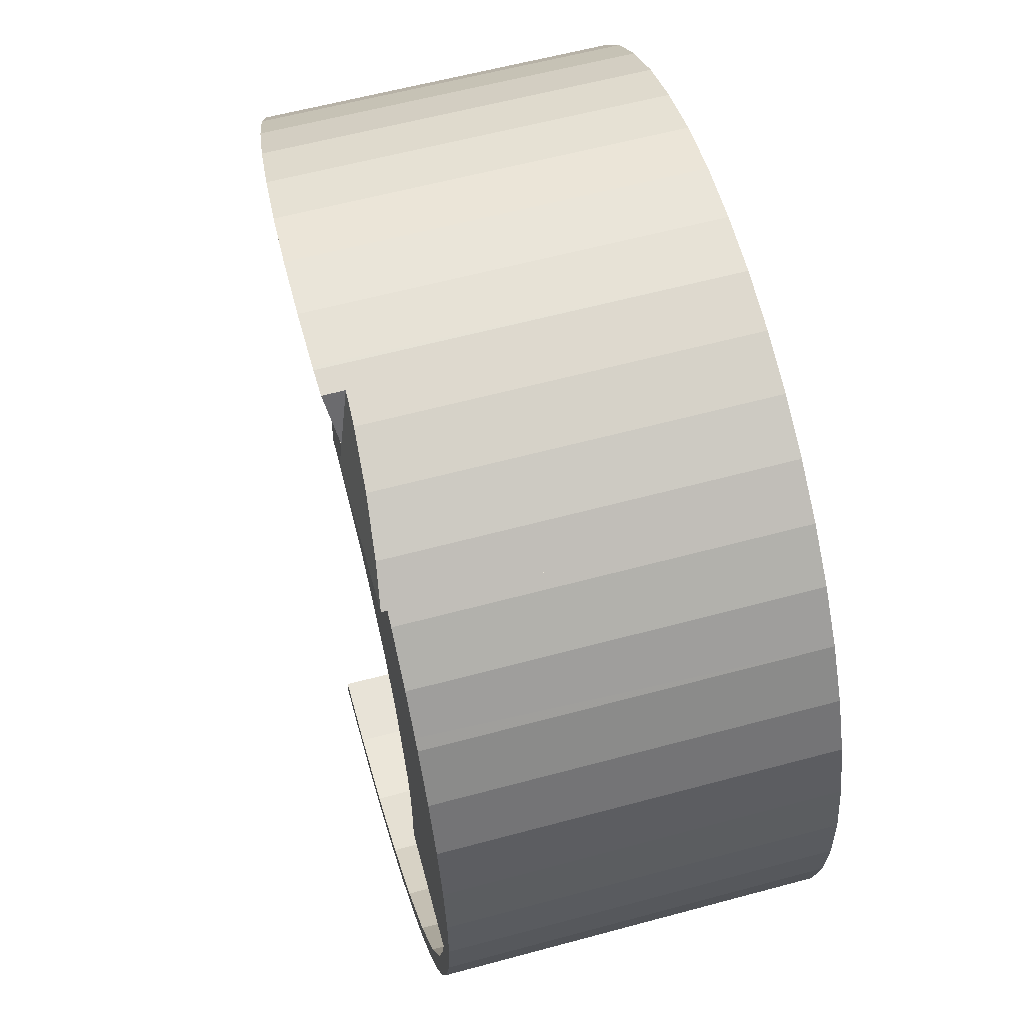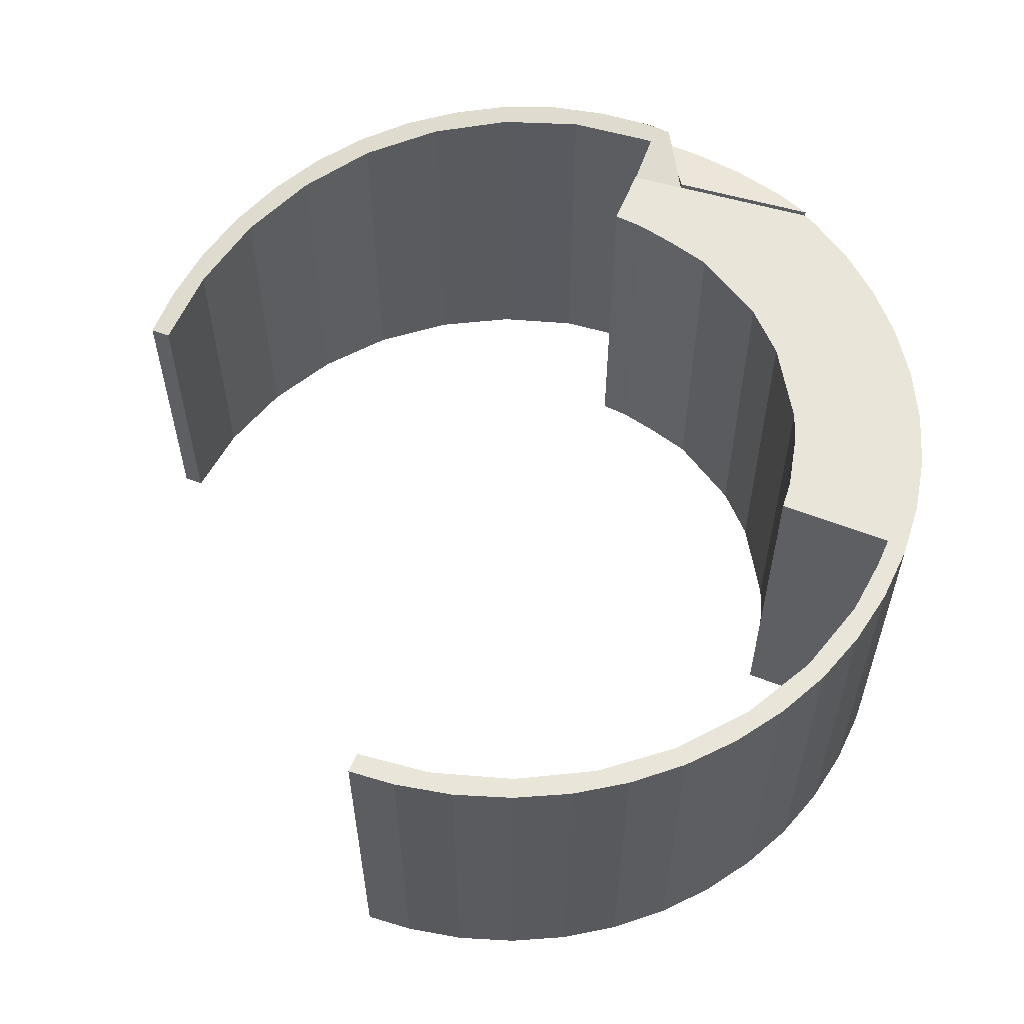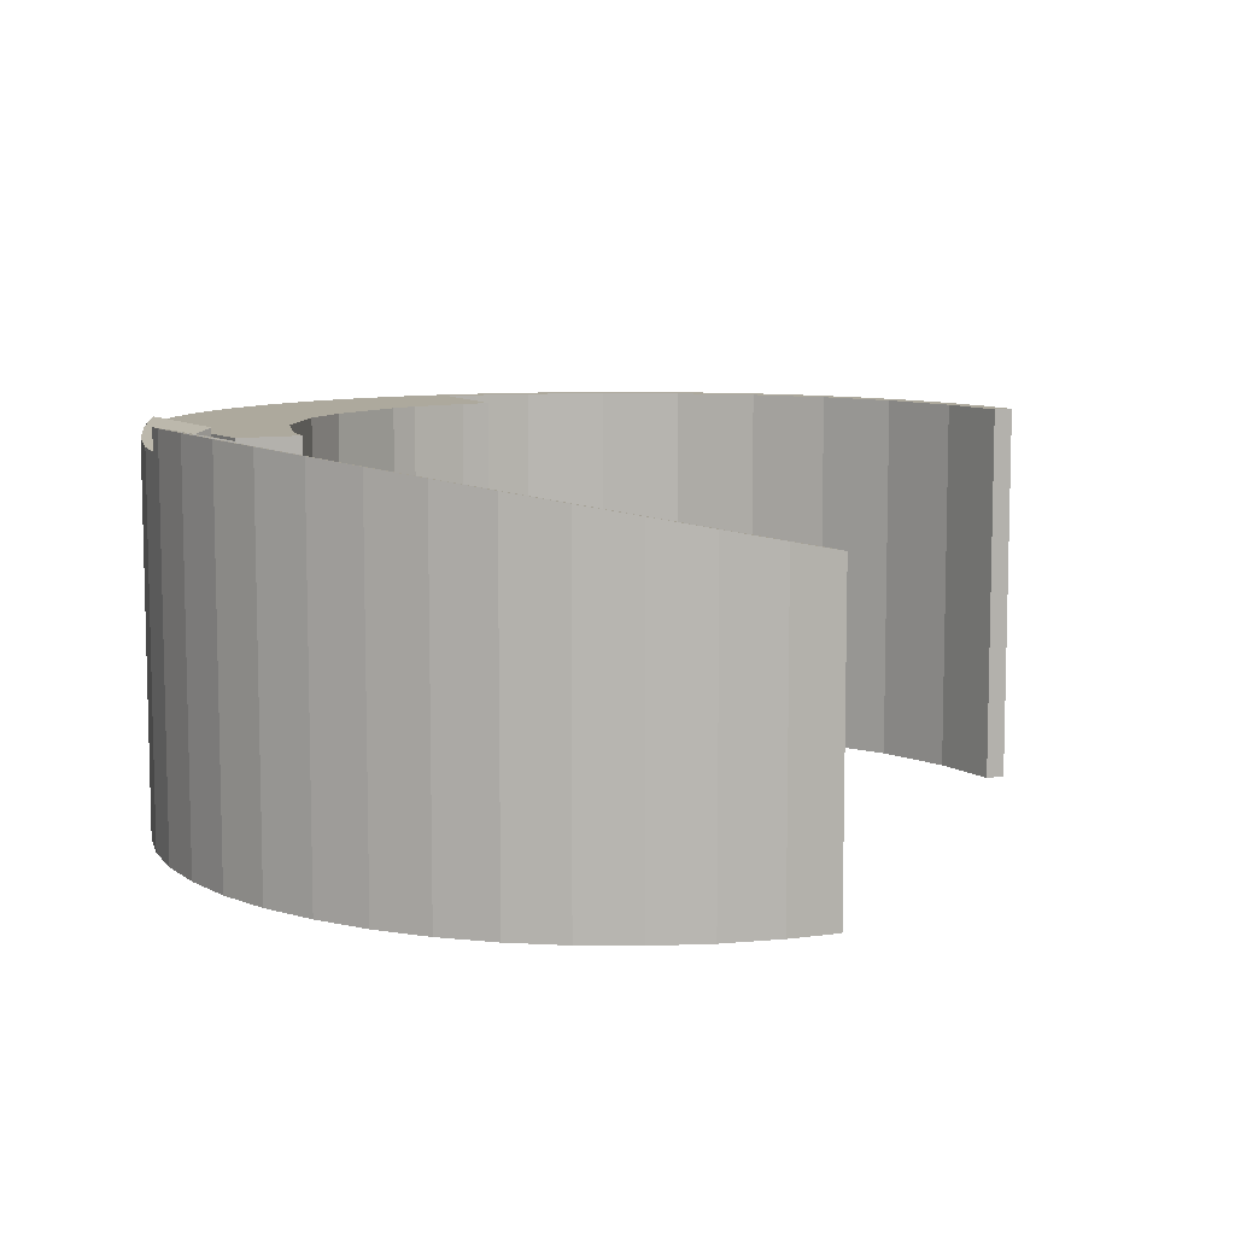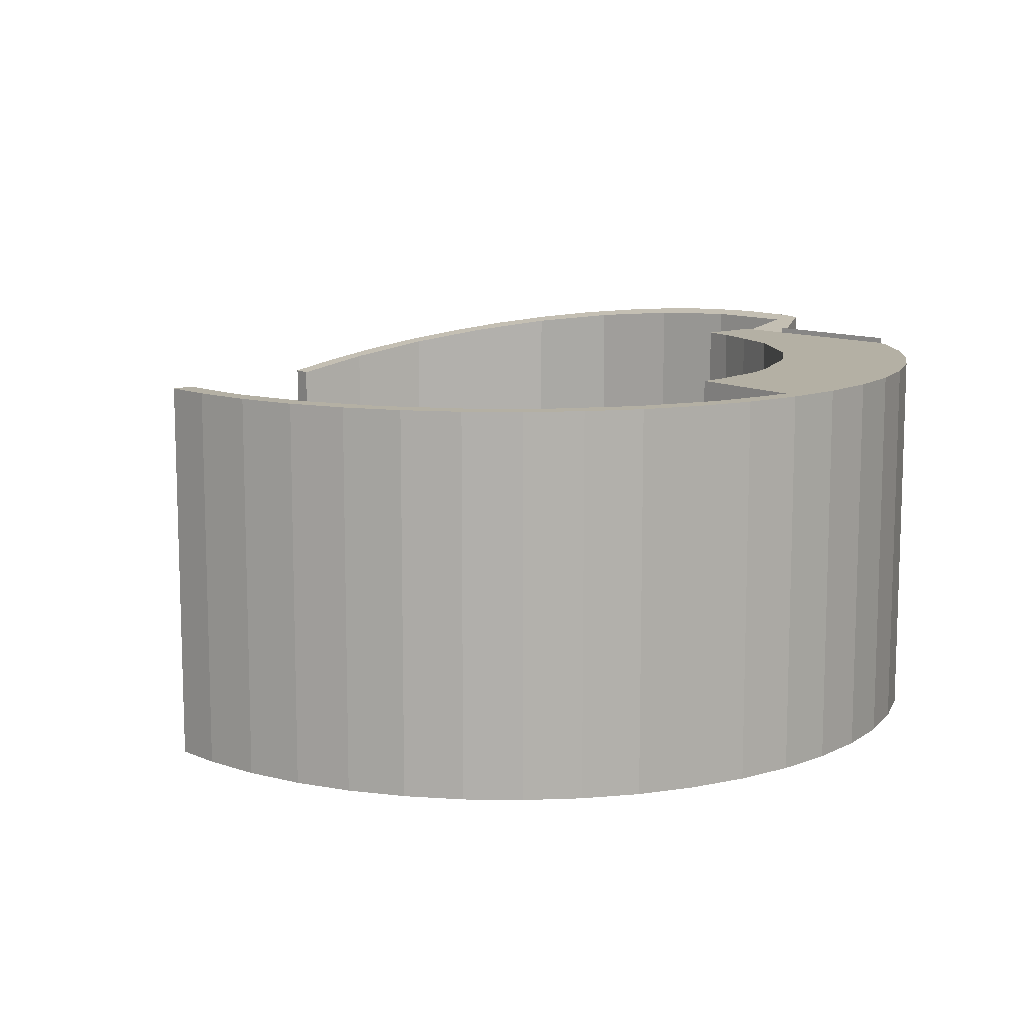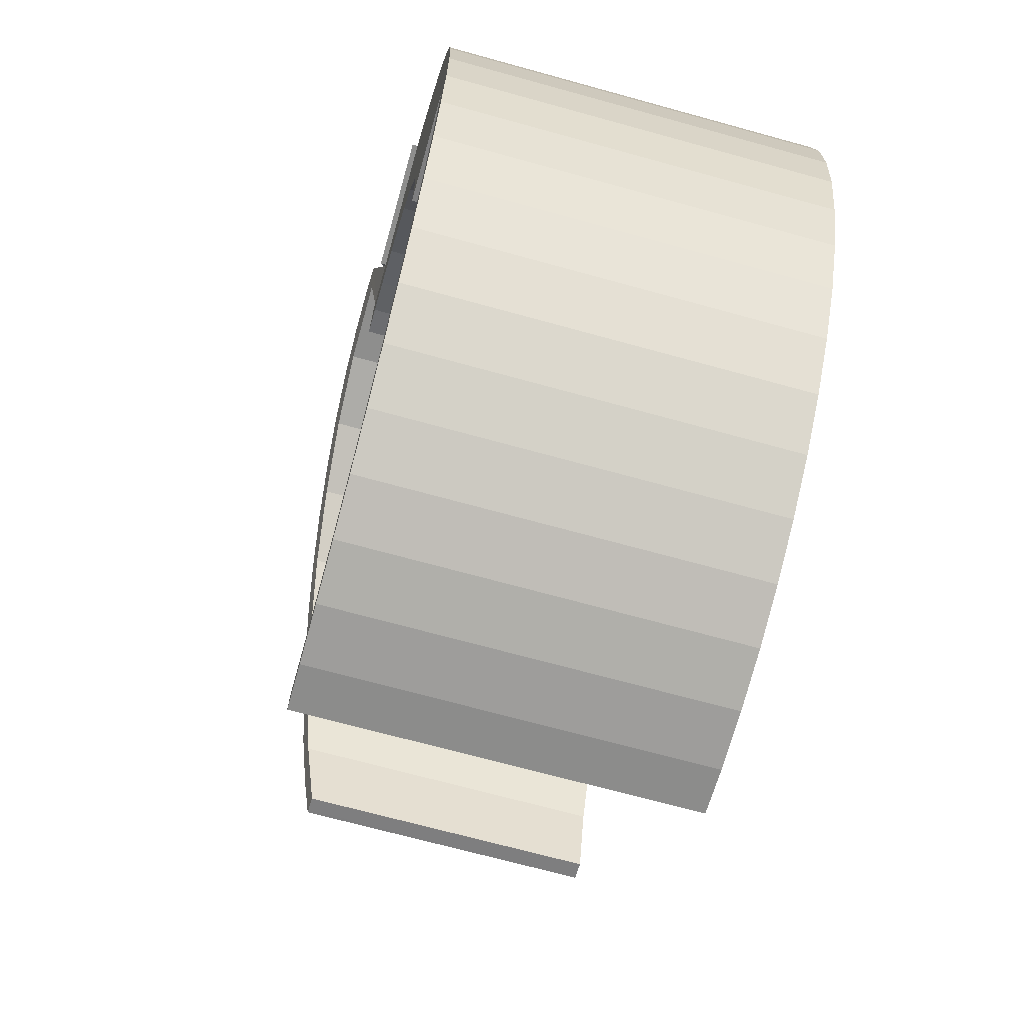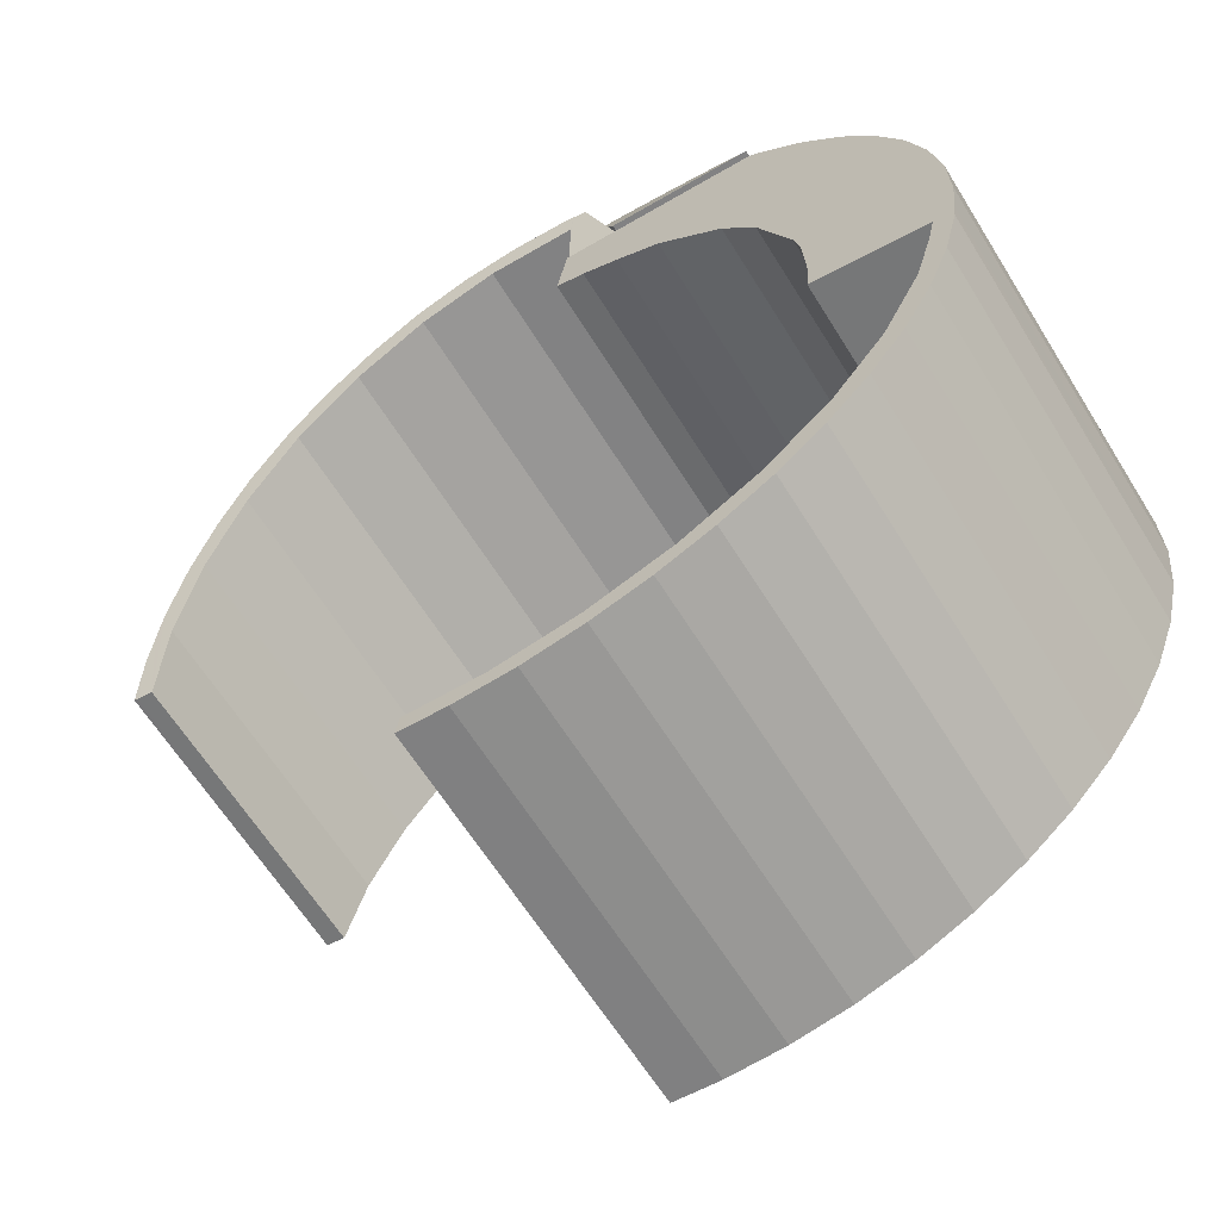
<metadata>
{"format":"obj","ext":"obj","renderer":"f3d","projection":"perspective","resolution":1024,"background":"white","views":[{"elev":59.2,"azim":-105.6,"up":"+Z"},{"elev":58.0,"azim":-167.6,"up":"+Y"},{"elev":8.8,"azim":55.5,"up":"+Y"},{"elev":11.4,"azim":-138.8,"up":"+Y"},{"elev":-69.0,"azim":-105.5,"up":"+Z"},{"elev":-63.4,"azim":-148.2,"up":"+Z"}]}
</metadata>
<code>
v  7.589 13.92 14.34
v  11.65 14.12 13.81
v  6.311 14.12 13.42
v  9.458 13.71 15.35
v  11.46 13.57 16.1
v  11.93 13.95 14.53
v  12.66 13.52 16.38
v  9.458 -9.4e-16 15.35
v  11.46 -9.857e-16 16.1
v  12.66 -1.003e-15 16.38
v  11.65 -8.454e-16 13.81
v  11.93 -8.896e-16 14.53
v  6.311 -8.216e-16 13.42
v  7.589 -8.783e-16 14.34
v  13.66 14.34 16.6
v  13.33 14.2 15.84
v  13.17 14.33 16.5
v  13.78 14.2 15.87
v  15.62 14.35 16.78
v  16.65 14.2 16.08
v  17.76 14.31 16.73
v  19.67 14.07 15.68
v  19.83 14.21 16.39
v  22.53 13.83 14.7
v  21.87 14.05 15.75
v  23.82 13.85 14.89
v  25.2 13.48 13.18
v  25.62 13.6 13.77
v  27.45 13.05 11.2
v  27.26 13.3 12.42
v  28.71 12.97 10.87
v  29.28 12.55 8.842
v  29.94 12.6 9.147
v  30.63 11.99 6.162
v  30.95 12.21 7.284
v  31.41 11.42 3.4
v  31.33 12 6.284
v  31.99 11.43 3.498
v  31.44 11.94 5.982
v  31.69 11.8 5.301
v  32.13 11.43 3.523
v  13.64 13.81 13.95
v  11.65 13.81 13.81
v  12.66 14.31 16.38
v  13.33 -9.697e-16 15.84
v  13.64 -8.544e-16 13.95
v  30.95 -4.46e-16 7.284
v  31.33 -3.848e-16 6.284
v  31.44 -3.663e-16 5.982
v  31.69 -3.246e-16 5.301
v  32.13 -2.157e-16 3.523
v  19.67 -9.598e-16 15.68
v  22.53 -9.003e-16 14.7
v  16.65 -9.846e-16 16.08
v  13.78 -9.717e-16 15.87
v  31.41 -2.082e-16 3.4
v  31.99 -2.142e-16 3.498
v  30.63 -3.773e-16 6.162
v  29.28 -5.414e-16 8.842
v  27.45 -6.859e-16 11.2
v  25.2 -8.071e-16 13.18
v  13.53 14.34 16.59
v  13.53 -1.016e-15 16.59
v  13.17 -1.01e-15 16.5
v  15.62 -1.027e-15 16.78
v  13.66 -1.016e-15 16.6
v  17.76 -1.025e-15 16.73
v  19.83 -1.004e-15 16.39
v  21.87 -9.645e-16 15.75
v  23.82 -9.116e-16 14.89
v  25.62 -8.43e-16 13.77
v  27.26 -7.608e-16 12.42
v  28.71 -6.656e-16 10.87
v  29.94 -5.601e-16 9.147
v  18.5 13.91 -15.31
v  15.69 13.91 -14.88
v  18.41 13.91 -14.72
v  18.53 13.91 -15.46
v  16.81 13.91 -15.61
v  12.69 13.91 -14.49
v  14.69 13.91 -15.55
v  9.849 13.91 -13.54
v  6.803 13.91 -12.63
v  8.626 13.91 -13.75
v  12.58 13.91 -15.22
v  10.56 13.91 -14.61
v  13.94 13.91 12.18
v  11.65 13.91 13.81
v  13.64 13.91 13.95
v  6.311 13.91 13.42
v  14.02 13.91 11.68
v  12.96 13.91 11.4
v  11.62 13.91 10.83
v  5.873 13.91 13.1
v  4.325 13.91 11.65
v  10.2 13.91 10.14
v  9.999 13.91 10.05
v  7.631 13.91 7.952
v  3.284 13.91 10.37
v  2.987 13.91 10
v  1.876 13.91 8.208
v  6.42 13.91 6.217
v  1.005 13.91 6.281
v  5.252 13.91 3.26
v  0.39 13.91 4.247
v  5.043 13.91 2.228
v  0.052 13.91 2.138
v  4.934 13.91 0.054
v  0.016 13.91 0.654
v  5.038 13.91 -1.011
v  0.893 13.91 -1.715
v  0 13.91 8.519e-16
v  0.149 13.91 -1.47
v  1.141 13.91 -2.879
v  0.213 13.91 -2.1
v  0.305 13.91 -2.481
v  0.344 13.91 -2.644
v  1.293 13.91 -3.4
v  0.452 13.91 -3.095
v  1.508 13.91 -4.141
v  0.712 13.91 -4.175
v  1.732 13.91 -4.91
v  0.748 13.91 -4.27
v  0.908 13.91 -4.696
v  3.072 13.91 -7.627
v  1.465 13.91 -6.174
v  2.466 13.91 -8.054
v  4.924 13.91 -10.03
v  3.71 13.91 -9.753
v  7.245 13.91 -12.04
v  5.162 13.91 -11.29
v  15.69 9.114e-16 -14.88
v  18.41 9.016e-16 -14.72
v  12.69 8.87e-16 -14.49
v  9.849 8.288e-16 -13.54
v  18.53 9.468e-16 -15.46
v  18.5 9.378e-16 -15.31
v  14.02 -7.153e-16 11.68
v  13.94 -7.456e-16 12.18
v  6.42 -3.807e-16 6.217
v  5.252 -1.996e-16 3.26
v  5.043 -1.364e-16 2.228
v  4.934 -3.307e-18 0.054
v  5.038 6.191e-17 -1.011
v  0.893 1.05e-16 -1.715
v  1.141 1.763e-16 -2.879
v  1.732 3.007e-16 -4.91
v  1.293 2.082e-16 -3.4
v  1.508 2.536e-16 -4.141
v  16.81 9.56e-16 -15.61
v  14.69 9.523e-16 -15.55
v  12.58 9.317e-16 -15.22
v  10.56 8.948e-16 -14.61
v  8.626 8.417e-16 -13.75
v  6.803 7.732e-16 -12.63
v  5.162 6.911e-16 -11.29
v  3.71 5.972e-16 -9.753
v  2.466 4.932e-16 -8.054
v  1.465 3.78e-16 -6.174
v  12.96 -6.979e-16 11.4
v  0.908 2.875e-16 -4.696
v  0.712 2.556e-16 -4.175
v  0.748 2.615e-16 -4.27
v  0.452 1.895e-16 -3.095
v  0.213 1.286e-16 -2.1
v  0.344 1.619e-16 -2.644
v  0.305 1.519e-16 -2.481
v  0 0 0
v  0.149 9.001e-17 -1.47
v  0.052 -1.309e-16 2.138
v  0.016 -4.005e-17 0.654
v  0.39 -2.601e-16 4.247
v  1.005 -3.846e-16 6.281
v  1.876 -5.026e-16 8.208
v  2.987 -6.124e-16 10
v  4.325 -7.134e-16 11.65
v  3.284 -6.348e-16 10.37
v  5.873 -8.021e-16 13.1
v  11.62 -6.63e-16 10.83
v  9.999 -6.152e-16 10.05
v  10.2 -6.211e-16 10.14
v  7.631 -4.869e-16 7.952
v  3.072 4.67e-16 -7.627
v  4.924 6.142e-16 -10.03
v  7.245 7.373e-16 -12.04
g defaultobject
f 1 2 3
f 2 1 4
f 2 4 5
f 2 5 6
f 6 5 7
f 8 5 4
f 5 8 9
f 9 7 5
f 7 9 10
f 6 11 2
f 11 6 7
f 11 7 10
f 11 10 12
f 11 3 2
f 3 11 13
f 14 4 1
f 4 14 8
f 13 1 3
f 1 13 14
f 9 12 10
f 12 9 8
f 12 8 11
f 11 8 13
f 13 8 14
f 15 16 17
f 16 15 18
f 18 15 19
f 18 19 20
f 20 19 21
f 20 21 22
f 22 21 23
f 22 23 24
f 24 23 25
f 24 25 26
f 24 26 27
f 27 26 28
f 27 28 29
f 29 28 30
f 29 30 31
f 29 31 32
f 32 31 33
f 32 33 34
f 34 33 35
f 34 35 36
f 36 35 37
f 36 37 38
f 38 37 39
f 38 39 40
f 38 40 41
f 6 42 43
f 42 6 44
f 42 44 17
f 42 17 16
f 45 42 16
f 42 45 46
f 47 37 35
f 37 47 39
f 39 47 40
f 40 47 48
f 40 48 49
f 40 49 50
f 50 41 40
f 41 50 51
f 24 52 22
f 52 24 53
f 22 54 20
f 54 22 52
f 54 18 20
f 18 54 16
f 16 54 45
f 45 54 55
f 46 43 42
f 43 46 11
f 51 38 41
f 38 51 36
f 36 51 56
f 56 51 57
f 36 58 34
f 58 36 56
f 6 10 44
f 10 6 43
f 10 43 11
f 10 11 12
f 34 59 32
f 59 34 58
f 32 60 29
f 60 32 59
f 29 61 27
f 61 29 60
f 27 53 24
f 53 27 61
f 10 17 44
f 17 10 62
f 62 10 63
f 63 10 64
f 63 15 62
f 15 63 19
f 19 63 65
f 65 63 66
f 65 21 19
f 21 65 67
f 67 23 21
f 23 67 68
f 68 25 23
f 25 68 69
f 69 26 25
f 26 69 70
f 70 28 26
f 28 70 71
f 71 30 28
f 30 71 72
f 72 31 30
f 31 72 73
f 73 33 31
f 33 73 74
f 74 35 33
f 35 74 47
f 12 64 10
f 64 12 63
f 63 12 11
f 63 11 45
f 45 11 46
f 63 45 66
f 45 65 66
f 65 45 55
f 65 55 54
f 65 54 67
f 67 54 52
f 67 52 68
f 68 52 69
f 69 52 53
f 69 53 70
f 70 53 61
f 70 61 71
f 71 61 60
f 71 60 72
f 72 60 73
f 73 60 59
f 73 59 74
f 74 59 58
f 74 58 47
f 47 58 48
f 48 58 56
f 48 56 49
f 49 56 50
f 50 56 51
f 51 56 57
f 75 76 77
f 76 75 78
f 76 78 79
f 76 79 80
f 80 79 81
f 80 81 82
f 82 81 83
f 83 81 84
f 84 81 85
f 84 85 86
f 87 88 89
f 88 87 90
f 90 87 91
f 90 91 92
f 90 92 93
f 90 93 94
f 94 93 95
f 95 93 96
f 95 96 97
f 95 97 98
f 95 98 99
f 99 98 100
f 100 98 101
f 101 98 102
f 101 102 103
f 103 102 104
f 103 104 105
f 105 104 106
f 105 106 107
f 107 106 108
f 107 108 109
f 109 108 110
f 109 110 111
f 109 111 112
f 112 111 113
f 113 111 114
f 113 114 115
f 115 114 116
f 116 114 117
f 117 114 118
f 117 118 119
f 119 118 120
f 119 120 121
f 121 120 122
f 121 122 123
f 123 122 124
f 124 122 125
f 124 125 126
f 126 125 127
f 127 125 128
f 127 128 129
f 129 128 130
f 129 130 131
f 131 130 82
f 131 82 83
f 132 77 76
f 77 132 133
f 13 88 90
f 88 13 89
f 89 13 46
f 46 13 11
f 134 76 80
f 76 134 132
f 135 80 82
f 80 135 134
f 133 75 77
f 75 133 78
f 78 133 136
f 136 133 137
f 46 87 89
f 87 46 91
f 91 46 138
f 138 46 139
f 140 104 102
f 104 140 141
f 141 106 104
f 106 141 142
f 142 108 106
f 108 142 143
f 143 110 108
f 110 143 144
f 145 114 111
f 114 145 146
f 146 118 114
f 118 146 120
f 120 146 122
f 122 146 147
f 147 146 148
f 147 148 149
f 136 79 78
f 79 136 150
f 150 81 79
f 81 150 151
f 151 85 81
f 85 151 152
f 152 86 85
f 86 152 153
f 153 84 86
f 84 153 154
f 154 83 84
f 83 154 155
f 155 131 83
f 131 155 156
f 156 129 131
f 129 156 157
f 157 127 129
f 127 157 158
f 158 126 127
f 126 158 159
f 138 92 91
f 92 138 160
f 144 111 110
f 111 144 145
f 159 124 126
f 124 159 123
f 123 159 121
f 121 159 161
f 121 161 162
f 162 161 163
f 162 119 121
f 119 162 117
f 117 162 116
f 116 162 115
f 115 162 164
f 115 164 165
f 165 164 166
f 165 166 167
f 165 113 115
f 113 165 112
f 112 165 168
f 168 165 169
f 168 109 112
f 109 168 107
f 107 168 170
f 170 168 171
f 170 105 107
f 105 170 172
f 172 103 105
f 103 172 173
f 173 101 103
f 101 173 174
f 174 100 101
f 100 174 175
f 175 99 100
f 99 175 95
f 95 175 176
f 176 175 177
f 176 94 95
f 94 176 178
f 178 90 94
f 90 178 13
f 160 93 92
f 93 160 179
f 179 96 93
f 96 179 97
f 97 179 180
f 180 179 181
f 180 98 97
f 98 180 182
f 182 102 98
f 102 182 140
f 147 125 122
f 125 147 183
f 183 128 125
f 128 183 184
f 184 130 128
f 130 184 185
f 185 82 130
f 82 185 135
f 11 139 46
f 139 11 13
f 139 13 138
f 138 13 160
f 160 13 179
f 179 13 181
f 181 13 178
f 181 178 176
f 181 176 180
f 180 176 182
f 182 176 177
f 182 177 140
f 140 177 175
f 140 175 174
f 140 174 141
f 141 174 173
f 141 173 172
f 141 172 142
f 142 172 143
f 143 172 170
f 143 170 144
f 144 170 171
f 144 171 145
f 145 171 168
f 145 168 169
f 145 169 146
f 146 169 165
f 146 165 167
f 146 167 148
f 148 167 166
f 148 166 164
f 148 164 149
f 149 164 162
f 149 162 147
f 147 162 163
f 147 163 161
f 147 161 183
f 183 161 159
f 183 159 158
f 183 158 184
f 184 158 157
f 184 157 185
f 185 157 156
f 185 156 152
f 152 156 153
f 153 156 155
f 153 155 154
f 132 137 133
f 137 132 136
f 136 132 150
f 150 132 134
f 150 134 151
f 151 134 152
f 152 134 135
f 152 135 185

</code>
